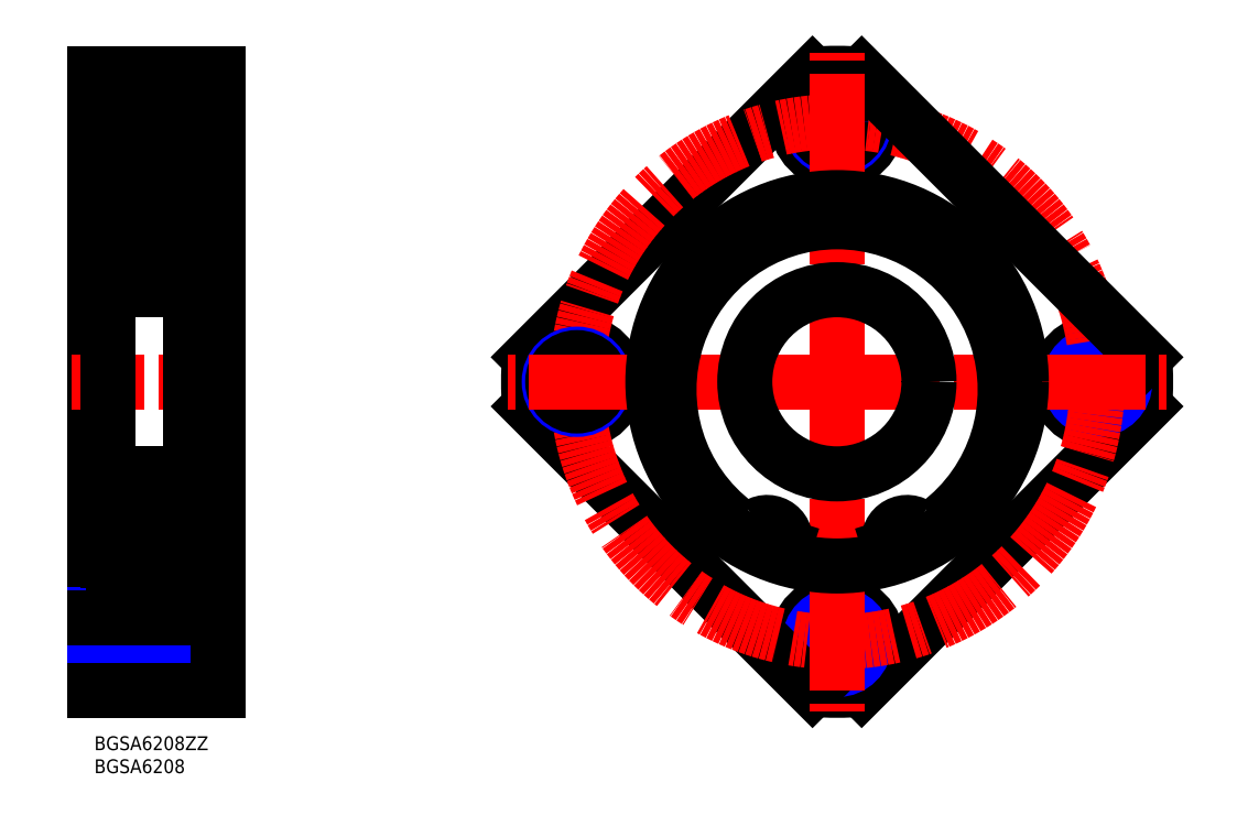
<metadata>
{"format":"dxf","ext":"dxf","renderer":"ezdxf+matplotlib","layout":"modelspace","background":"white","min_lineweight":24,"dpi":150}
</metadata>
<code>
0
SECTION
2
ENTITIES
0
INSERT
8
MSM_CONTINUOUS
2
*U4
10
0
20
0
30
0
0
INSERT
8
MSM_CONTINUOUS
2
*U5
10
0
20
0
30
0
0
CIRCLE
8
MSM_CONTINUOUS
10
161.3
20
133.5
30
0
40
8.75
0
LINE
8
MSM_CENTER
10
-2
20
133.5
30
0
11
29
21
133.5
31
0
0
LINE
8
MSM_NARROW
10
0
20
139.5
30
0
11
16.5
21
139.5
31
0
0
LINE
8
MSM_CONTINUOUS
10
0
20
138.8
30
0
11
16.5
21
138.8
31
0
0
LINE
8
MSM_NARROW
10
0
20
127.5
30
0
11
16.5
21
127.5
31
0
0
LINE
8
MSM_CONTINUOUS
10
0
20
128.2
30
0
11
16.5
21
128.2
31
0
0
LINE
8
MSM_CONTINUOUS
10
0
20
144
30
0
11
0
21
10
31
0
0
LINE
8
MSM_CONTINUOUS
10
27
20
144
30
0
11
0
21
144
31
0
0
LINE
8
MSM_CONTINUOUS
10
228.1
20
71.66
30
0
11
166.6
21
10.21
31
0
0
ARC
8
MSM_CONTINUOUS
10
161.3
20
77
30
0
40
67
50
265.4
51
274.6
0
ARC
8
MSM_CONTINUOUS
10
161.3
20
77
30
0
40
67
50
355.4
51
4.57
0
CIRCLE
8
MSM_CONTINUOUS
10
161.3
20
20.5
30
0
40
8.75
0
CIRCLE
8
MSM_CONTINUOUS
10
161.3
20
20.5
30
0
40
5.25
0
CIRCLE
8
MSM_NARROW
10
161.3
20
20.5
30
0
40
6
0
CIRCLE
8
MSM_CONTINUOUS
10
217.8
20
77
30
0
40
8.75
0
CIRCLE
8
MSM_CONTINUOUS
10
217.8
20
77
30
0
40
5.25
0
CIRCLE
8
MSM_NARROW
10
217.8
20
77
30
0
40
6
0
ARC
8
MSM_CONTINUOUS
10
161.3
20
77
30
0
40
67
50
85.43
51
94.57
0
CIRCLE
8
MSM_NARROW
10
161.3
20
133.5
30
0
40
6
0
CIRCLE
8
MSM_CONTINUOUS
10
161.3
20
133.5
30
0
40
5.25
0
LINE
8
MSM_CONTINUOUS
10
16.5
20
29.25
30
0
11
16.5
21
11.75
31
0
0
LINE
8
MSM_CONTINUOUS
10
16.5
20
11.75
30
0
11
27
21
11.75
31
0
0
LINE
8
MSM_CENTER
10
-5
20
77
30
0
11
32
21
77
31
0
0
LINE
8
MSM_CONTINUOUS
10
4.1
20
37
30
0
11
21
21
37
31
0
0
LINE
8
MSM_CONTINUOUS
10
0
20
40
30
0
11
3
21
40
31
0
0
LINE
8
MSM_CONTINUOUS
10
23.7
20
37
30
0
11
27
21
37
31
0
0
LINE
8
MSM_CONTINUOUS
10
0
20
15.25
30
0
11
16.5
21
15.25
31
0
0
LINE
8
MSM_CENTER
10
-2
20
20.5
30
0
11
29
21
20.5
31
0
0
LINE
8
MSM_NARROW
10
0
20
26.5
30
0
11
16.5
21
26.5
31
0
0
LINE
8
MSM_NARROW
10
0
20
14.5
30
0
11
16.5
21
14.5
31
0
0
LINE
8
MSM_CONTINUOUS
10
27
20
10
30
0
11
0
21
10
31
0
0
LINE
8
MSM_CONTINUOUS
10
0
20
25.75
30
0
11
16.5
21
25.75
31
0
0
LINE
8
MSM_CONTINUOUS
10
16.5
20
142.2
30
0
11
27
21
142.2
31
0
0
LINE
8
MSM_CONTINUOUS
10
16.5
20
124.8
30
0
11
16.5
21
142.2
31
0
0
LINE
8
MSM_CONTINUOUS
10
16.5
20
124.8
30
0
11
27
21
124.8
31
0
0
LINE
8
MSM_CONTINUOUS
10
3
20
114
30
0
11
0
21
114
31
0
0
LINE
8
MSM_CONTINUOUS
10
21
20
117
30
0
11
4.1
21
117
31
0
0
LINE
8
MSM_CONTINUOUS
10
23.7
20
117
30
0
11
27
21
117
31
0
0
LINE
8
MSM_CONTINUOUS
10
94.51
20
82.34
30
0
11
156
21
143.8
31
0
0
LINE
8
MSM_CONTINUOUS
10
156
20
10.21
30
0
11
94.51
21
71.66
31
0
0
CIRCLE
8
MSM_CONTINUOUS
10
104.8
20
77
30
0
40
8.75
0
CIRCLE
8
MSM_CENTER
10
161.3
20
77
30
0
40
56.5
0
LINE
8
MSM_CONTINUOUS
10
27
20
144
30
0
11
27
21
10
31
0
0
LINE
8
MSM_CONTINUOUS
10
3
20
115.9
30
0
11
3
21
38.1
31
0
0
LINE
8
MSM_CONTINUOUS
10
166.6
20
143.8
30
0
11
228.1
21
82.34
31
0
0
ARC
8
MSM_CONTINUOUS
10
161.3
20
77
30
0
40
67
50
175.4
51
184.6
0
CIRCLE
8
MSM_NARROW
10
104.8
20
77
30
0
40
6
0
CIRCLE
8
MSM_CONTINUOUS
10
104.8
20
77
30
0
40
5.25
0
LINE
8
MSM_CONTINUOUS
10
16.5
20
29.25
30
0
11
27
21
29.25
31
0
0
LINE
8
MSM_CENTER
10
104.8
20
77
30
0
11
115.3
21
77
31
0
0
LINE
8
MSM_CENTER
10
104.8
20
77
30
0
11
94.29
21
77
31
0
0
LINE
8
MSM_CENTER
10
161.3
20
77
30
0
11
89.79
21
77
31
0
0
LINE
8
MSM_CENTER
10
161.3
20
77
30
0
11
161.3
21
5.5
31
0
0
LINE
8
MSM_CENTER
10
161.3
20
77
30
0
11
232.8
21
77
31
0
0
LINE
8
MSM_CENTER
10
161.3
20
77
30
0
11
161.3
21
148.5
31
0
0
LINE
8
MSM_CENTER
10
217.8
20
77
30
0
11
207.3
21
77
31
0
0
LINE
8
MSM_CENTER
10
217.8
20
77
30
0
11
228.3
21
77
31
0
0
LINE
8
MSM_CENTER
10
161.3
20
20.5
30
0
11
161.3
21
31
31
0
0
LINE
8
MSM_CENTER
10
161.3
20
20.5
30
0
11
161.3
21
10
31
0
0
LINE
8
MSM_CENTER
10
161.3
20
133.5
30
0
11
161.3
21
123
31
0
0
LINE
8
MSM_CENTER
10
161.3
20
133.5
30
0
11
161.3
21
144
31
0
0
LINE
8
MSM_CONTINUOUS
10
19.9
20
117
30
0
11
4.1
21
117
31
0
0
LINE
8
MSM_CONTINUOUS
10
3.828
20
110.7
30
0
11
8.583
21
110.7
31
0
0
ARC
8
MSM_CONTINUOUS
10
4.1
20
115.9
30
0
40
1.1
50
90
51
180
0
ARC
8
MSM_CONTINUOUS
10
19.9
20
115.9
30
0
40
1.1
50
0
51
90
0
LINE
8
MSM_CONTINUOUS
10
15.42
20
110.7
30
0
11
20.17
21
110.7
31
0
0
LINE
8
MSM_CONTINUOUS
10
20.17
20
110.7
30
0
11
20.17
21
111.8
31
0
0
LINE
8
MSM_CONTINUOUS
10
20.17
20
111.8
30
0
11
21
21
111.8
31
0
0
LINE
8
MSM_CONTINUOUS
10
20.17
20
103.4
30
0
11
15.47
21
103.4
31
0
0
LINE
8
MSM_CONTINUOUS
10
4.1
20
97
30
0
11
19.9
21
97
31
0
0
ARC
8
MSM_CONTINUOUS
10
4.1
20
98.1
30
0
40
1.1
50
180
51
270
0
ARC
8
MSM_CONTINUOUS
10
19.9
20
98.1
30
0
40
1.1
50
270
51
0
0
LINE
8
MSM_CONTINUOUS
10
8.53
20
103.4
30
0
11
3.828
21
103.4
31
0
0
LINE
8
MSM_CONTINUOUS
10
3.828
20
103.4
30
0
11
3.828
21
102.3
31
0
0
LINE
8
MSM_CONTINUOUS
10
20.17
20
102.3
30
0
11
20.17
21
103.4
31
0
0
LINE
8
MSM_CONTINUOUS
10
20.17
20
102.3
30
0
11
21
21
102.3
31
0
0
LINE
8
MSM_CONTINUOUS
10
3.828
20
103.4
30
0
11
3.828
21
110.7
31
0
0
LINE
8
MSM_CONTINUOUS
10
3.828
20
111.8
30
0
11
3
21
111.8
31
0
0
LINE
8
MSM_CONTINUOUS
10
3
20
102.3
30
0
11
3.828
21
102.3
31
0
0
LINE
8
MSM_CONTINUOUS
10
3.207
20
102.3
30
0
11
3.207
21
111.8
31
0
0
LINE
8
MSM_CONTINUOUS
10
20.17
20
110.7
30
0
11
20.17
21
103.4
31
0
0
LINE
8
MSM_CONTINUOUS
10
20.79
20
111.8
30
0
11
20.79
21
102.3
31
0
0
LINE
8
MSM_CONTINUOUS
10
3.207
20
111.8
30
0
11
3.828
21
102.3
31
0
0
LINE
8
MSM_CONTINUOUS
10
3.828
20
111.8
30
0
11
3.207
21
102.3
31
0
0
LINE
8
MSM_CONTINUOUS
10
20.17
20
111.8
30
0
11
20.79
21
102.3
31
0
0
LINE
8
MSM_CONTINUOUS
10
20.79
20
111.8
30
0
11
20.17
21
102.3
31
0
0
LINE
8
MSM_CONTINUOUS
10
3.828
20
111.8
30
0
11
3.828
21
110.7
31
0
0
LINE
8
MSM_CONTINUOUS
10
19.9
20
37
30
0
11
4.1
21
37
31
0
0
LINE
8
MSM_CONTINUOUS
10
3.828
20
43.35
30
0
11
8.583
21
43.35
31
0
0
ARC
8
MSM_CONTINUOUS
10
4.1
20
38.1
30
0
40
1.1
50
180
51
270
0
ARC
8
MSM_CONTINUOUS
10
19.9
20
38.1
30
0
40
1.1
50
270
51
0
0
LINE
8
MSM_CONTINUOUS
10
15.42
20
43.35
30
0
11
20.17
21
43.35
31
0
0
LINE
8
MSM_CONTINUOUS
10
20.17
20
43.35
30
0
11
20.17
21
42.18
31
0
0
LINE
8
MSM_CONTINUOUS
10
20.17
20
42.18
30
0
11
21
21
42.18
31
0
0
LINE
8
MSM_CONTINUOUS
10
20.17
20
50.6
30
0
11
15.47
21
50.6
31
0
0
LINE
8
MSM_CONTINUOUS
10
4.1
20
57
30
0
11
19.9
21
57
31
0
0
ARC
8
MSM_CONTINUOUS
10
4.1
20
55.9
30
0
40
1.1
50
90
51
180
0
ARC
8
MSM_CONTINUOUS
10
19.9
20
55.9
30
0
40
1.1
50
0
51
90
0
LINE
8
MSM_CONTINUOUS
10
8.53
20
50.6
30
0
11
3.828
21
50.6
31
0
0
LINE
8
MSM_CONTINUOUS
10
3.828
20
50.6
30
0
11
3.828
21
51.7
31
0
0
LINE
8
MSM_CONTINUOUS
10
20.17
20
51.7
30
0
11
20.17
21
50.6
31
0
0
LINE
8
MSM_CONTINUOUS
10
20.17
20
51.7
30
0
11
21
21
51.7
31
0
0
LINE
8
MSM_CONTINUOUS
10
3.828
20
50.6
30
0
11
3.828
21
43.35
31
0
0
LINE
8
MSM_CONTINUOUS
10
3.828
20
42.18
30
0
11
3
21
42.18
31
0
0
LINE
8
MSM_CONTINUOUS
10
3
20
51.7
30
0
11
3.828
21
51.7
31
0
0
LINE
8
MSM_CONTINUOUS
10
3.207
20
51.7
30
0
11
3.207
21
42.18
31
0
0
LINE
8
MSM_CONTINUOUS
10
20.17
20
43.35
30
0
11
20.17
21
50.6
31
0
0
LINE
8
MSM_CONTINUOUS
10
20.79
20
42.18
30
0
11
20.79
21
51.7
31
0
0
LINE
8
MSM_CONTINUOUS
10
3.207
20
42.18
30
0
11
3.828
21
51.7
31
0
0
LINE
8
MSM_CONTINUOUS
10
3.828
20
42.18
30
0
11
3.207
21
51.7
31
0
0
LINE
8
MSM_CONTINUOUS
10
20.17
20
42.18
30
0
11
20.79
21
51.7
31
0
0
LINE
8
MSM_CONTINUOUS
10
20.79
20
42.18
30
0
11
20.17
21
51.7
31
0
0
LINE
8
MSM_CONTINUOUS
10
3
20
55.9
30
0
11
3
21
77
31
0
0
LINE
8
MSM_CONTINUOUS
10
3.828
20
42.18
30
0
11
3.828
21
43.35
31
0
0
LINE
8
MSM_CONTINUOUS
10
21
20
118.8
30
0
11
21
21
35.25
31
0
0
LINE
8
MSM_CONTINUOUS
10
23.5
20
118.7
30
0.75
11
23.5
21
37.93
31
0.75
0
LINE
8
MSM_CONTINUOUS
10
23.7
20
118.7
30
0
11
23.7
21
35.25
31
0
0
LINE
8
MSM_CONTINUOUS
10
21
20
111.7
30
0
11
23.5
21
111.7
31
0
0
LINE
8
MSM_CONTINUOUS
10
21
20
118.7
30
0
11
23.7
21
118.7
31
0
0
LINE
8
MSM_CONTINUOUS
10
21
20
46.45
30
0
11
23.5
21
46.45
31
0
0
LINE
8
MSM_CONTINUOUS
10
21
20
37.93
30
0
11
23.5
21
37.93
31
0
0
LINE
8
MSM_CONTINUOUS
10
21
20
35.25
30
0
11
23.7
21
35.25
31
0
0
CIRCLE
8
MSM_CONTINUOUS
10
161.3
20
77
30
0
40
20
0
ARC
8
MSM_CONTINUOUS
10
180.8
20
49.22
30
0
40
4
50
237.8
51
306.8
0
ARC
8
MSM_CONTINUOUS
10
176.5
20
42.45
30
0
40
4
50
57.85
51
197.7
0
LINE
8
MSM_CONTINUOUS
10
173.2
20
39.68
30
0
11
172.7
21
41.23
31
0
0
CIRCLE
8
MSM_CONTINUOUS
10
176.5
20
42.45
30
0
40
1.25
0
CIRCLE
8
MSM_CONTINUOUS
10
161.3
20
77
30
0
40
40
0
ARC
8
MSM_CONTINUOUS
10
161.3
20
75.25
30
0
40
36.5
50
306.8
51
233.2
0
ARC
8
MSM_CONTINUOUS
10
147
20
40.43
30
0
40
2.5
50
323
51
342.3
0
LINE
8
MSM_CONTINUOUS
10
149.9
20
41.23
30
0
11
149.4
21
39.68
31
0
0
ARC
8
MSM_CONTINUOUS
10
146.1
20
42.45
30
0
40
4
50
342.3
51
122.2
0
ARC
8
MSM_CONTINUOUS
10
141.8
20
49.22
30
0
40
4
50
233.2
51
302.2
0
CIRCLE
8
MSM_CONTINUOUS
10
146.1
20
42.45
30
0
40
1.25
0
CIRCLE
8
MSM_CONTINUOUS
10
12
20
47
30
0
40
5
0
CIRCLE
8
MSM_CONTINUOUS
10
12
20
107
30
0
40
5
0
ENDSEC
0
EOF

</code>
